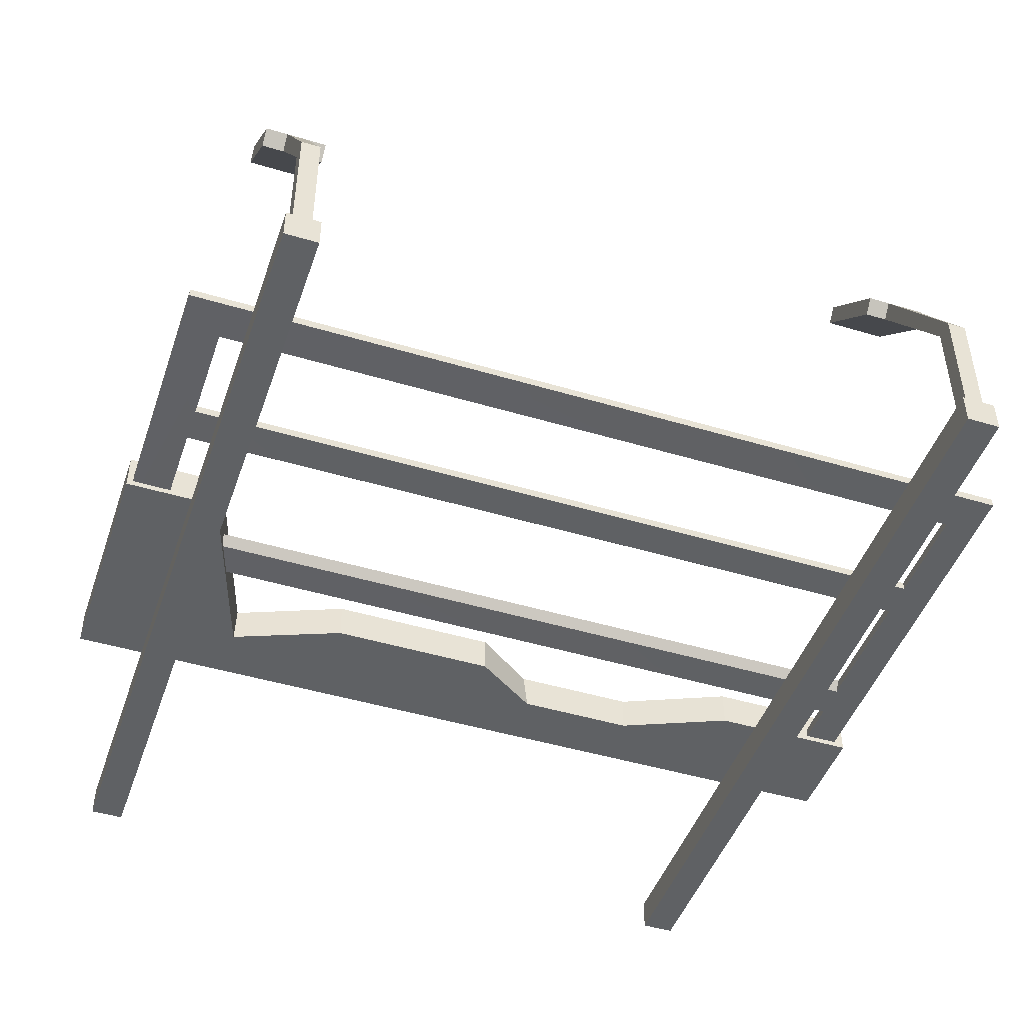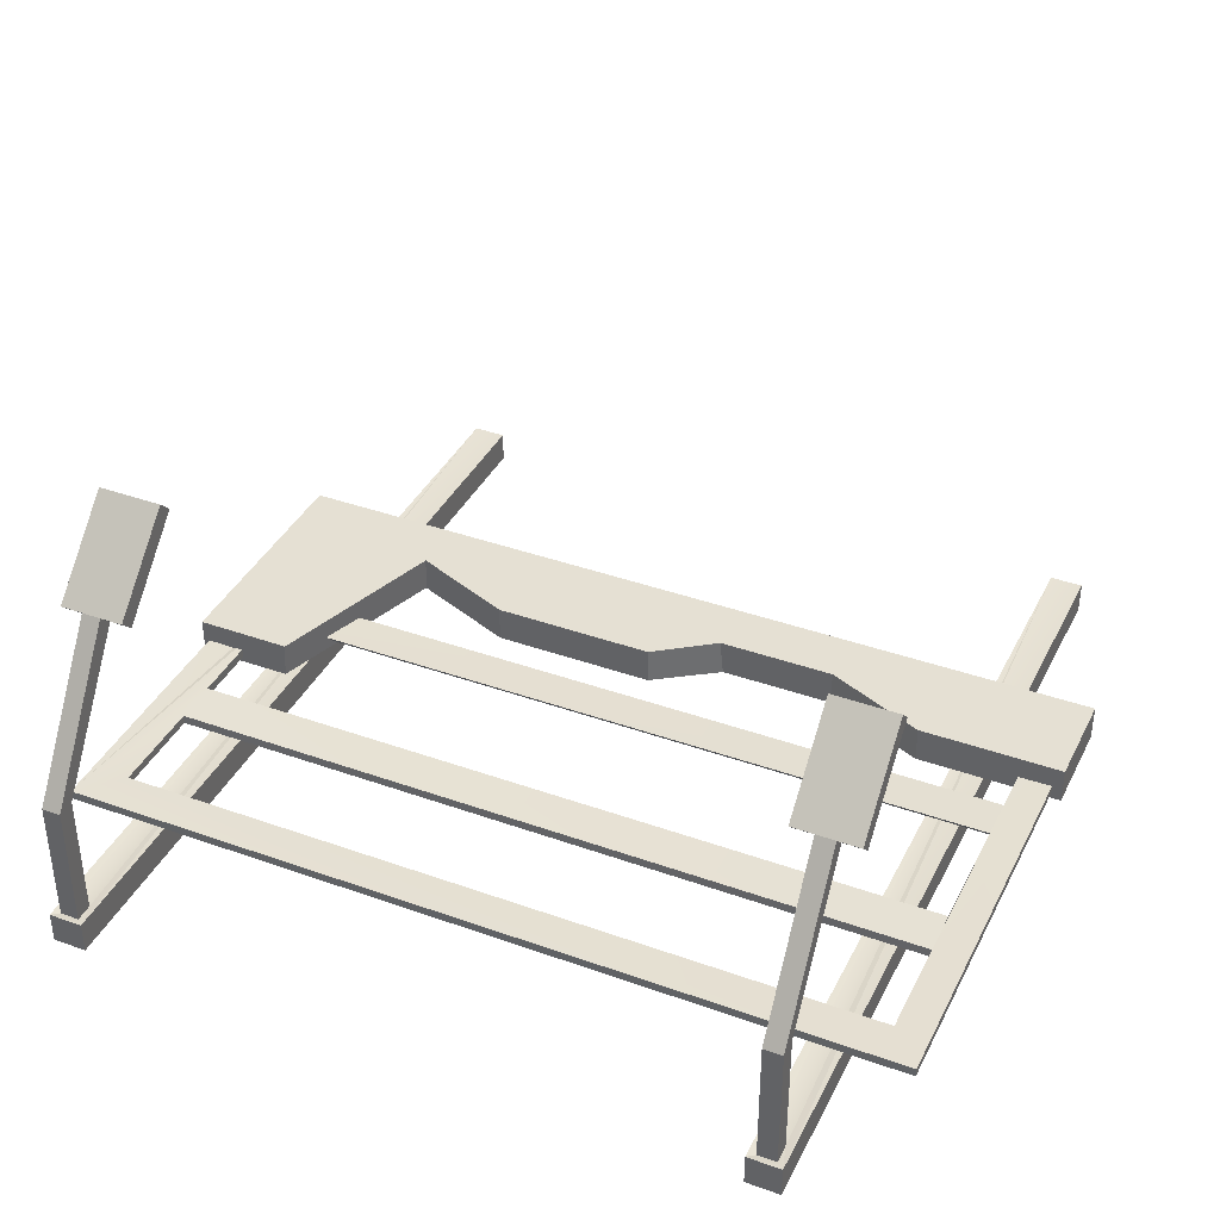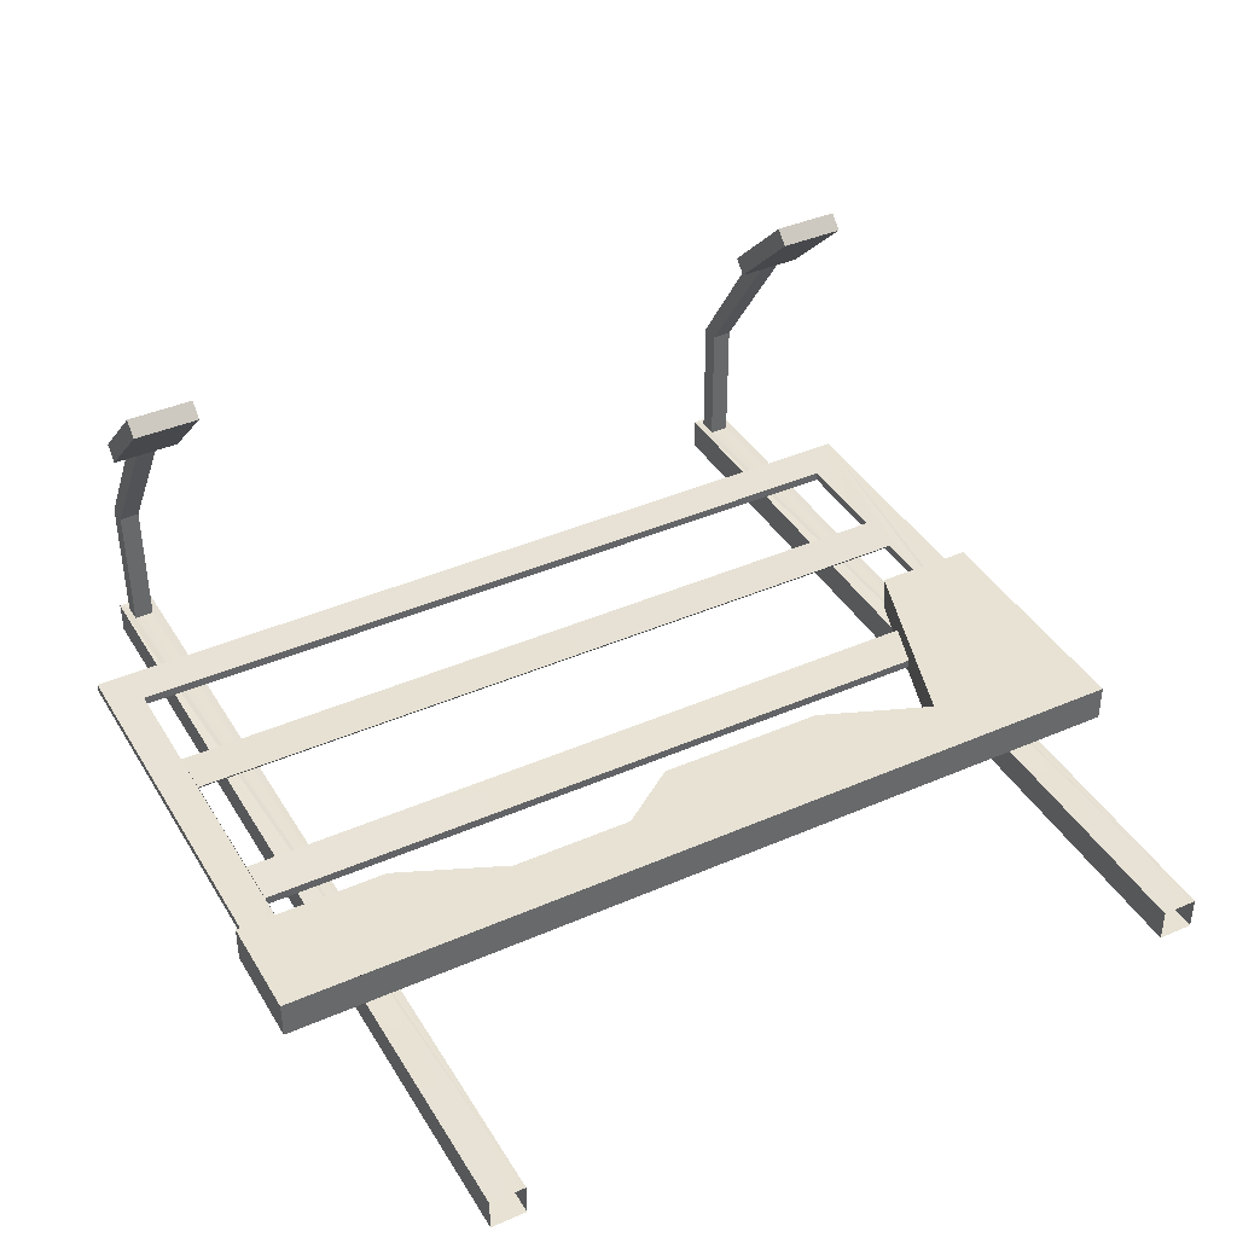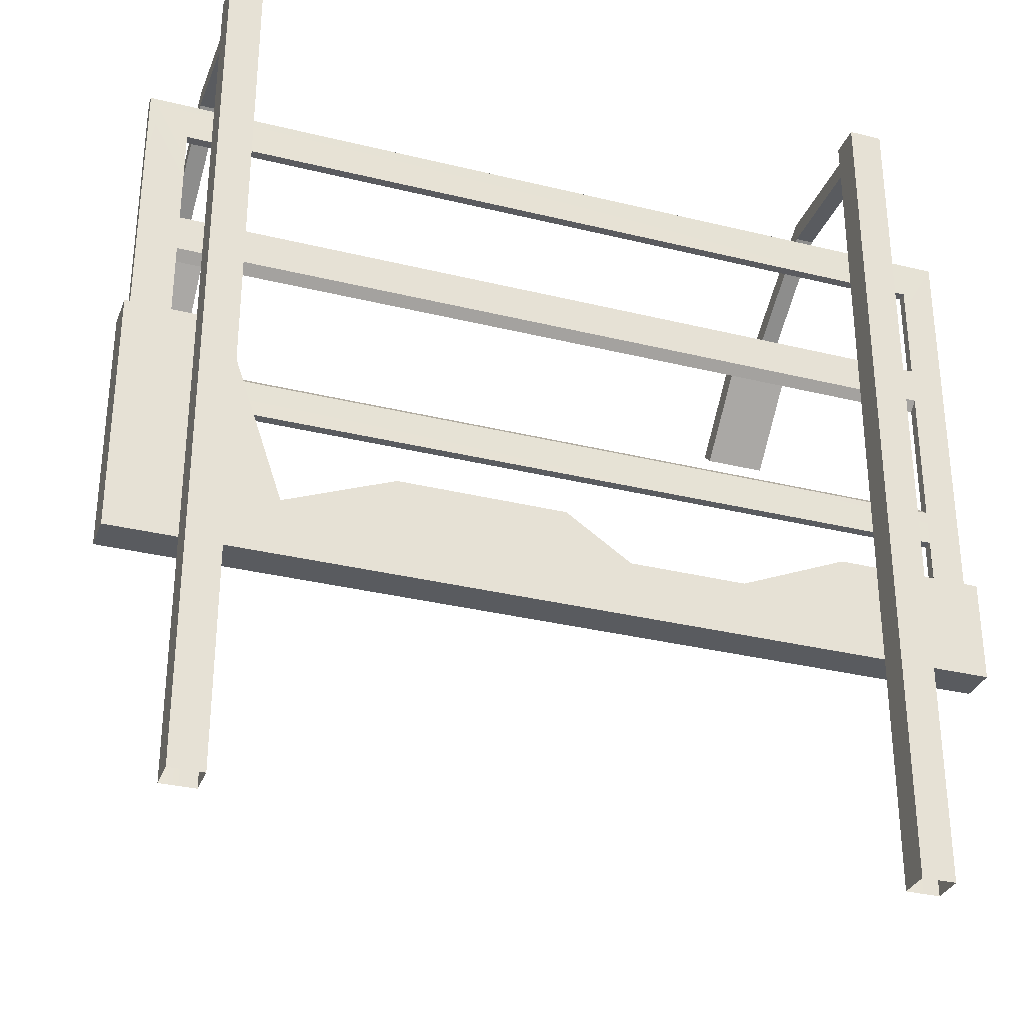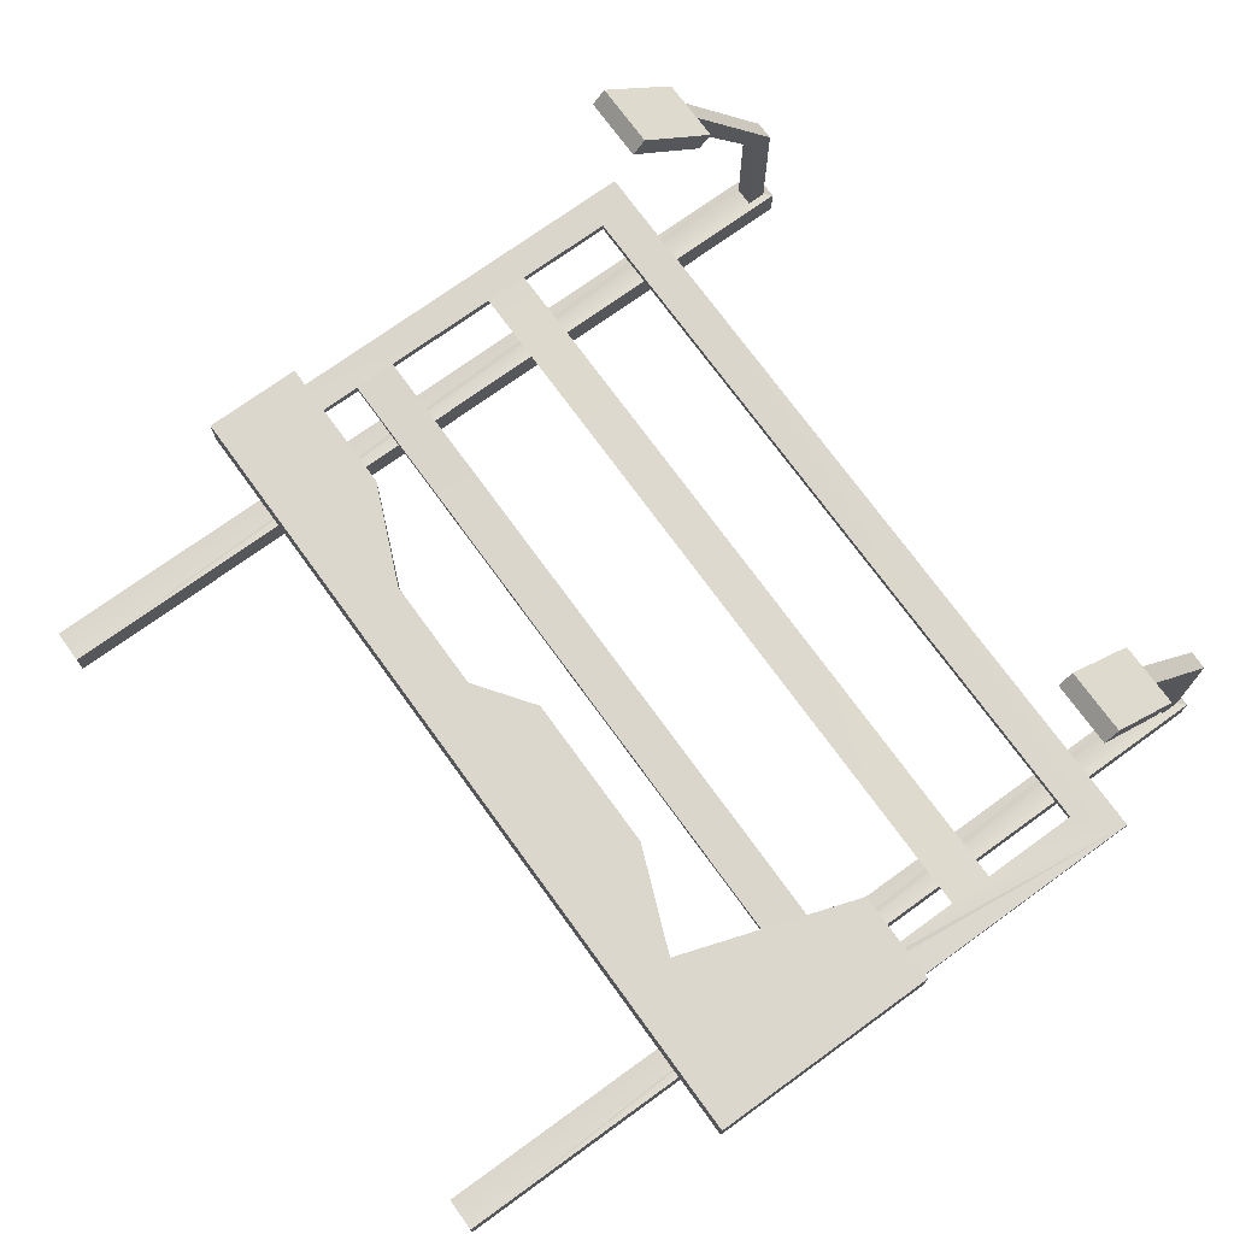
<metadata>
{"format":"obj","ext":"obj","renderer":"f3d","projection":"perspective","resolution":1024,"background":"white","views":[{"elev":-46.7,"azim":161.2,"up":"+Z"},{"elev":38.1,"azim":-155.6,"up":"+Z"},{"elev":40.0,"azim":-28.3,"up":"+Z"},{"elev":-32.0,"azim":160.9,"up":"+Y"},{"elev":73.1,"azim":54.1,"up":"+Z"}]}
</metadata>
<code>
v 2.521 10.03 2.868
v 1.299 10.03 2.868
v -0.004506 10.03 2.868
v -1.833 10.03 2.868
v -2.53 10.03 2.868
v -0.4354 10.03 2.868
v 1.931 8.621 2.618
v 2.128 8.621 2.618
v 1.931 13.69 2.618
v 2.128 13.69 2.618
v 2.085 13.65 2.611
v 2.085 13.54 2.611
v 1.975 13.54 2.611
v 1.975 13.65 2.611
v 1.931 13.69 2.618
v 2.128 8.621 2.618
v 1.975 13.54 2.611
v 1.931 13.69 2.618
v 2.085 13.08 4.245
v 1.975 13.08 4.245
v 1.846 13.08 4.245
v -2.067 8.621 2.618
v -1.87 8.621 2.618
v -2.067 13.69 2.618
v -1.87 13.69 2.618
v -1.914 13.65 2.611
v -1.914 13.54 2.611
v -2.023 13.54 2.611
v -2.023 13.65 2.611
v -2.067 13.69 2.618
v -1.87 8.621 2.618
v -2.023 13.54 2.611
v -2.067 13.69 2.618
v -1.914 13.08 4.245
v -2.023 13.08 4.245
v -2.153 13.08 4.245
v 2.258 11.14 2.744
v 2.258 10.88 2.737
v 2.485 12.92 2.741
v -2.272 10.29 2.737
v -2.272 12.1 2.737
v -2.272 12.69 2.737
v -2.272 10.88 2.737
v -2.272 11.14 2.744
v -1.712 10.25 2.654
v -2.53 10.25 2.654
v -2.53 10.63 2.654
v -1.674 10.63 2.654
v -1.332 10.03 2.654
v -1.055 10.36 2.654
v -0.004506 10.03 2.654
v -0.3796 10.36 2.654
v -0.004506 10.61 2.654
v 0.5477 10.19 2.654
v 0.965 10.61 2.654
v 1.118 10.21 2.654
v 1.599 10.36 2.654
v 1.676 10.03 2.654
v 1.971 11.45 2.654
v 1.863 10.03 2.654
v 2.295 10.96 2.654
v 2.521 11.45 2.654
v 2.521 11.05 2.654
v -2.53 10.63 2.654
v -2.53 10.63 2.868
v -1.672 10.63 2.868
v -1.674 10.63 2.654
v -1.672 10.63 2.868
v -2.53 10.63 2.868
v -2.53 10.25 2.868
v -2.226 10.25 2.868
v -1.833 10.03 2.868
v -0.4354 10.03 2.868
v -1.061 10.36 2.868
v -0.3564 10.36 2.868
v -0.004506 10.18 2.868
v -0.004506 10.61 2.868
v 0.9664 10.61 2.868
v 0.651 10.25 2.868
v 1.299 10.03 2.868
v 1.593 10.36 2.868
v 1.792 10.22 2.868
v 1.956 11.45 2.868
v 2.121 10.88 2.868
v 2.521 11.45 2.868
v 2.521 11.05 2.868
v -2.53 10.03 2.868
v -2.53 10.03 2.654
v -1.332 10.03 2.654
v -0.004506 10.03 2.654
v -0.004506 10.03 2.868
v 1.676 10.03 2.654
v 1.863 10.03 2.654
v 2.521 10.03 2.654
v 2.521 10.03 2.868
v 2.521 10.03 2.654
v 2.521 11.05 2.654
v 2.521 11.05 2.868
v 2.521 10.03 2.868
v -2.53 10.25 2.868
v -2.53 10.63 2.868
v -2.53 10.63 2.654
v -2.53 10.25 2.654
v -0.004506 10.61 2.654
v -0.004506 10.61 2.868
v 0.9664 10.61 2.868
v 0.965 10.61 2.654
v 2.128 13.69 2.432
v 1.931 13.69 2.432
v 1.931 13.69 2.618
v 2.128 13.69 2.618
v 1.931 8.621 2.432
v 1.931 8.621 2.618
v 1.931 13.69 2.618
v 1.931 13.69 2.432
v 1.931 13.69 2.432
v 2.128 13.69 2.432
v 2.128 8.621 2.432
v 1.931 8.621 2.432
v 2.128 13.69 2.432
v 2.128 13.69 2.618
v 2.128 8.621 2.618
v 2.128 8.621 2.432
v 1.931 13.69 2.618
v 1.975 13.65 2.611
v 2.128 13.69 2.618
v 2.085 13.65 2.611
v 2.085 13.65 3.362
v 1.975 13.65 3.362
v 1.975 13.08 4.245
v 2.085 13.08 4.245
v 1.975 13.65 3.362
v 1.975 13 4.169
v 1.975 13.08 4.245
v 1.975 13.54 3.362
v 1.975 13.65 2.611
v 1.975 13.54 2.611
v 2.085 13.54 3.362
v 2.085 13.08 4.245
v 2.085 13 4.169
v 2.085 13.65 3.362
v 2.085 13.54 2.611
v 2.085 13.65 2.611
v 1.975 13.54 3.362
v 2.085 13.54 3.362
v 2.085 13 4.169
v 1.975 13 4.169
v 2.214 12.62 4.7
v 2.214 13.08 4.245
v 2.085 13.08 4.245
v 1.846 12.62 4.7
v 1.846 13.08 4.245
v 1.846 13.08 4.245
v 1.846 13 4.169
v 1.846 12.55 4.624
v 1.846 12.62 4.7
v 2.214 13 4.169
v 2.214 13.08 4.245
v 2.214 12.62 4.7
v 2.214 12.55 4.624
v 2.214 12.55 4.624
v 1.846 12.55 4.624
v 1.846 13 4.169
v 1.975 13 4.169
v 2.085 13 4.169
v 2.214 13 4.169
v 1.975 13.08 4.245
v 1.975 13 4.169
v 1.846 13 4.169
v 1.846 13.08 4.245
v 1.846 12.62 4.7
v 1.846 12.55 4.624
v 2.214 12.55 4.624
v 2.214 12.62 4.7
v 2.085 13 4.169
v 2.085 13.08 4.245
v 2.214 13.08 4.245
v 2.214 13 4.169
v 2.085 13.65 2.611
v 1.975 13.65 2.611
v 1.975 13.65 3.362
v 2.085 13.65 3.362
v 1.975 13.54 2.611
v 2.085 13.54 2.611
v 2.085 13.54 3.362
v 1.975 13.54 3.362
v -1.87 13.69 2.432
v -2.067 13.69 2.432
v -2.067 13.69 2.618
v -1.87 13.69 2.618
v -2.067 8.621 2.432
v -2.067 8.621 2.618
v -2.067 13.69 2.618
v -2.067 13.69 2.432
v -2.067 13.69 2.432
v -1.87 13.69 2.432
v -1.87 8.621 2.432
v -2.067 8.621 2.432
v -1.87 13.69 2.432
v -1.87 13.69 2.618
v -1.87 8.621 2.618
v -1.87 8.621 2.432
v -2.067 13.69 2.618
v -2.023 13.65 2.611
v -1.87 13.69 2.618
v -1.914 13.65 2.611
v -1.914 13.65 3.362
v -2.023 13.65 3.362
v -2.023 13.08 4.245
v -1.914 13.08 4.245
v -2.023 13.65 3.362
v -2.023 13 4.169
v -2.023 13.08 4.245
v -2.023 13.54 3.362
v -2.023 13.65 2.611
v -2.023 13.54 2.611
v -1.914 13.54 3.362
v -1.914 13.08 4.245
v -1.914 13 4.169
v -1.914 13.65 3.362
v -1.914 13.54 2.611
v -1.914 13.65 2.611
v -2.023 13.54 3.362
v -1.914 13.54 3.362
v -1.914 13 4.169
v -2.023 13 4.169
v -1.784 12.62 4.7
v -1.784 13.08 4.245
v -1.914 13.08 4.245
v -2.153 12.62 4.7
v -2.153 13.08 4.245
v -2.153 13.08 4.245
v -2.153 13 4.169
v -2.153 12.55 4.624
v -2.153 12.62 4.7
v -1.784 13 4.169
v -1.784 13.08 4.245
v -1.784 12.62 4.7
v -1.784 12.55 4.624
v -1.784 12.55 4.624
v -2.153 12.55 4.624
v -2.153 13 4.169
v -2.023 13 4.169
v -1.914 13 4.169
v -1.784 13 4.169
v -2.023 13.08 4.245
v -2.023 13 4.169
v -2.153 13 4.169
v -2.153 13.08 4.245
v -2.153 12.62 4.7
v -2.153 12.55 4.624
v -1.784 12.55 4.624
v -1.784 12.62 4.7
v -1.914 13 4.169
v -1.914 13.08 4.245
v -1.784 13.08 4.245
v -1.784 13 4.169
v -1.914 13.65 2.611
v -2.023 13.65 2.611
v -2.023 13.65 3.362
v -1.914 13.65 3.362
v -2.023 13.54 2.611
v -1.914 13.54 2.611
v -1.914 13.54 3.362
v -2.023 13.54 3.362
v 1.593 10.36 2.868
v 1.956 11.45 2.868
v 1.971 11.45 2.654
v 1.599 10.36 2.654
v 0.9664 10.61 2.868
v 1.593 10.36 2.868
v 1.599 10.36 2.654
v 0.965 10.61 2.654
v 1.956 11.45 2.868
v 2.521 11.45 2.868
v 2.521 11.45 2.654
v 1.971 11.45 2.654
v -0.3564 10.36 2.868
v -0.004506 10.61 2.868
v -0.004506 10.61 2.654
v -0.3796 10.36 2.654
v -1.061 10.36 2.868
v -0.3564 10.36 2.868
v -0.3796 10.36 2.654
v -1.055 10.36 2.654
v -1.672 10.63 2.868
v -1.061 10.36 2.868
v -1.055 10.36 2.654
v -1.674 10.63 2.654
v 2.485 10.06 2.689
v 2.485 10.06 2.74
v -2.47 10.06 2.74
v -2.47 10.06 2.689
v 2.485 12.92 2.741
v 2.485 12.92 2.69
v -2.47 12.92 2.69
v -2.47 12.92 2.741
v -2.47 10.06 2.689
v -2.47 10.06 2.74
v -2.47 12.92 2.741
v -2.47 12.92 2.69
v 2.485 12.92 2.69
v 2.485 12.92 2.741
v 2.485 10.06 2.74
v 2.485 10.06 2.689
v -2.272 11.09 2.688
v -2.272 11.14 2.744
v 2.258 11.14 2.744
v 2.258 11.09 2.688
v 2.258 11.89 2.687
v 2.258 11.84 2.743
v -2.272 11.84 2.743
v -2.272 11.89 2.687
v -2.272 11.89 2.687
v -2.272 11.84 2.743
v -2.272 11.14 2.744
v -2.272 11.09 2.688
v 2.258 11.09 2.688
v 2.258 11.14 2.744
v 2.258 11.84 2.743
v 2.258 11.89 2.687
v 2.258 11.84 2.743
v -2.272 12.1 2.737
v -2.272 11.84 2.743
v 2.258 12.1 2.737
v 2.485 12.92 2.741
v 2.258 11.14 2.744
v 2.258 12.69 2.737
v -2.47 12.92 2.741
v -2.272 12.69 2.737
v -2.47 10.06 2.74
v -2.272 10.29 2.737
v 2.485 10.06 2.74
v 2.258 10.29 2.737
v 2.258 10.88 2.737
v -2.272 11.14 2.744
v -2.272 10.88 2.737
v -2.272 10.29 2.737
v -2.272 11.84 2.743
v -2.272 12.1 2.737
v -2.272 11.14 2.744
v 2.258 10.29 2.737
v 2.258 10.29 2.685
v -2.272 10.29 2.685
v -2.272 10.29 2.737
v -2.272 10.29 2.737
v -2.272 10.29 2.685
v -2.272 10.89 2.686
v -2.272 10.88 2.737
v -2.272 10.88 2.737
v -2.272 10.89 2.686
v 2.258 10.89 2.686
v 2.258 10.88 2.737
v 2.258 10.88 2.737
v 2.258 10.89 2.686
v 2.258 10.29 2.685
v 2.258 10.29 2.737
v -2.272 12.69 2.737
v -2.272 12.69 2.686
v 2.258 12.69 2.686
v 2.258 12.69 2.737
v 2.258 12.69 2.737
v 2.258 12.69 2.686
v 2.258 12.1 2.686
v 2.258 12.1 2.737
v 2.258 12.1 2.737
v 2.258 12.1 2.686
v -2.272 12.1 2.686
v -2.272 12.1 2.737
v -2.272 12.1 2.737
v -2.272 12.1 2.686
v -2.272 12.69 2.686
v -2.272 12.69 2.737
v 2.521 11.05 2.654
v 2.521 11.45 2.654
v 2.521 11.45 2.868
v 2.521 11.05 2.868
v 2.521 10.03 2.868
v 2.521 11.05 2.868
v 2.121 10.88 2.868
v 1.792 10.22 2.868
v 1.299 10.03 2.868
v -0.004506 10.03 2.868
v 0.651 10.25 2.868
v -0.004506 10.18 2.868
v -0.4354 10.03 2.868
v -2.53 10.25 2.868
v -2.53 10.03 2.868
v -1.833 10.03 2.868
v -2.226 10.25 2.868
v -2.53 10.03 2.868
v -2.53 10.25 2.868
v -2.53 10.25 2.654
v -2.53 10.03 2.654
v -2.53 10.03 2.654
v -2.53 10.25 2.654
v -1.712 10.25 2.654
v -1.332 10.03 2.654
v 1.676 10.03 2.654
v -0.004506 10.03 2.654
v 0.5477 10.19 2.654
v 1.118 10.21 2.654
v 2.521 11.05 2.654
v 2.521 10.03 2.654
v 1.863 10.03 2.654
v 2.295 10.96 2.654
v -2.272 11.89 2.687
v -2.272 12.1 2.686
v 2.258 12.1 2.686
v 2.258 11.89 2.687
v 2.258 12.69 2.686
v -2.47 12.92 2.69
v -2.272 12.69 2.686
v -2.272 11.09 2.688
v 2.485 12.92 2.69
v 2.485 10.06 2.689
v -2.47 10.06 2.689
v 2.258 11.09 2.688
v -2.272 10.89 2.686
v 2.258 10.89 2.686
v -2.272 10.29 2.685
v 2.258 10.29 2.685
f 2 3 1
f 4 5 3
f 6 4 3
f 8 9 7
f 11 8 10
f 12 8 11
f 12 13 8
f 14 15 13
f 17 18 16
f 20 21 19
f 23 24 22
f 26 23 25
f 27 23 26
f 27 28 23
f 29 30 28
f 32 33 31
f 35 36 34
f 38 39 37
f 41 42 40
f 43 44 40
f 46 47 45
f 48 45 47
f 49 45 48
f 50 49 48
f 51 49 50
f 52 51 50
f 53 51 52
f 51 53 54
f 55 54 53
f 56 54 55
f 57 56 55
f 58 56 57
f 59 58 57
f 60 58 59
f 61 60 59
f 62 61 59
f 63 61 62
f 65 66 64
f 66 67 64
f 69 70 68
f 71 68 70
f 72 68 71
f 73 68 72
f 74 68 73
f 75 74 73
f 76 75 73
f 77 75 76
f 77 76 78
f 79 78 76
f 80 78 79
f 81 78 80
f 82 81 80
f 83 81 82
f 84 83 82
f 85 83 84
f 86 85 84
f 88 89 87
f 90 87 89
f 91 87 90
f 90 92 91
f 93 91 92
f 94 91 93
f 95 91 94
f 97 98 96
f 98 99 96
f 101 102 100
f 102 103 100
f 105 106 104
f 106 107 104
f 109 110 108
f 110 111 108
f 113 114 112
f 114 115 112
f 117 118 116
f 118 119 116
f 121 122 120
f 122 123 120
f 125 126 124
f 127 126 125
f 129 130 128
f 130 131 128
f 133 134 132
f 135 133 132
f 135 132 136
f 137 135 136
f 139 140 138
f 141 139 138
f 141 138 142
f 143 141 142
f 145 146 144
f 146 147 144
f 149 150 148
f 148 150 151
f 151 150 152
f 154 155 153
f 155 156 153
f 158 159 157
f 159 160 157
f 162 163 161
f 164 161 163
f 165 161 164
f 166 161 165
f 168 169 167
f 169 170 167
f 172 173 171
f 173 174 171
f 176 177 175
f 177 178 175
f 180 181 179
f 181 182 179
f 184 185 183
f 185 186 183
f 188 189 187
f 189 190 187
f 192 193 191
f 193 194 191
f 196 197 195
f 197 198 195
f 200 201 199
f 201 202 199
f 204 205 203
f 206 205 204
f 208 209 207
f 209 210 207
f 212 213 211
f 214 212 211
f 214 211 215
f 216 214 215
f 218 219 217
f 220 218 217
f 220 217 221
f 222 220 221
f 224 225 223
f 225 226 223
f 228 229 227
f 227 229 230
f 230 229 231
f 233 234 232
f 234 235 232
f 237 238 236
f 238 239 236
f 241 242 240
f 243 240 242
f 244 240 243
f 245 240 244
f 247 248 246
f 248 249 246
f 251 252 250
f 252 253 250
f 255 256 254
f 256 257 254
f 259 260 258
f 260 261 258
f 263 264 262
f 264 265 262
f 267 268 266
f 268 269 266
f 271 272 270
f 272 273 270
f 275 276 274
f 276 277 274
f 279 280 278
f 280 281 278
f 283 284 282
f 284 285 282
f 287 288 286
f 288 289 286
f 291 292 290
f 292 293 290
f 295 296 294
f 296 297 294
f 299 300 298
f 300 301 298
f 303 304 302
f 304 305 302
f 307 308 306
f 308 309 306
f 311 312 310
f 312 313 310
f 315 316 314
f 316 317 314
f 319 320 318
f 320 321 318
f 323 324 322
f 325 323 322
f 322 326 325
f 327 326 322
f 328 325 326
f 328 326 329
f 330 328 329
f 329 331 330
f 332 330 331
f 332 331 333
f 334 332 333
f 333 326 334
f 334 326 335
f 335 327 336
f 337 335 336
f 339 340 338
f 341 339 338
f 343 344 342
f 344 345 342
f 347 348 346
f 348 349 346
f 351 352 350
f 352 353 350
f 355 356 354
f 356 357 354
f 359 360 358
f 360 361 358
f 363 364 362
f 364 365 362
f 367 368 366
f 368 369 366
f 371 372 370
f 372 373 370
f 375 376 374
f 376 377 374
f 379 380 378
f 380 381 378
f 382 378 381
f 382 384 383
f 384 385 383
f 383 385 386
f 388 389 387
f 389 390 387
f 392 393 391
f 393 394 391
f 396 397 395
f 397 398 395
f 400 401 399
f 401 402 399
f 404 405 403
f 405 406 403
f 408 409 407
f 409 410 407
f 409 411 410
f 407 412 408
f 412 413 408
f 407 414 412
f 415 411 413
f 412 415 413
f 411 415 410
f 410 415 416
f 414 417 412
f 418 410 416
f 414 418 419
f 418 420 419
f 420 418 416
f 414 419 421
f 417 414 421
f 422 420 416
f 417 421 422
f 416 417 422

</code>
